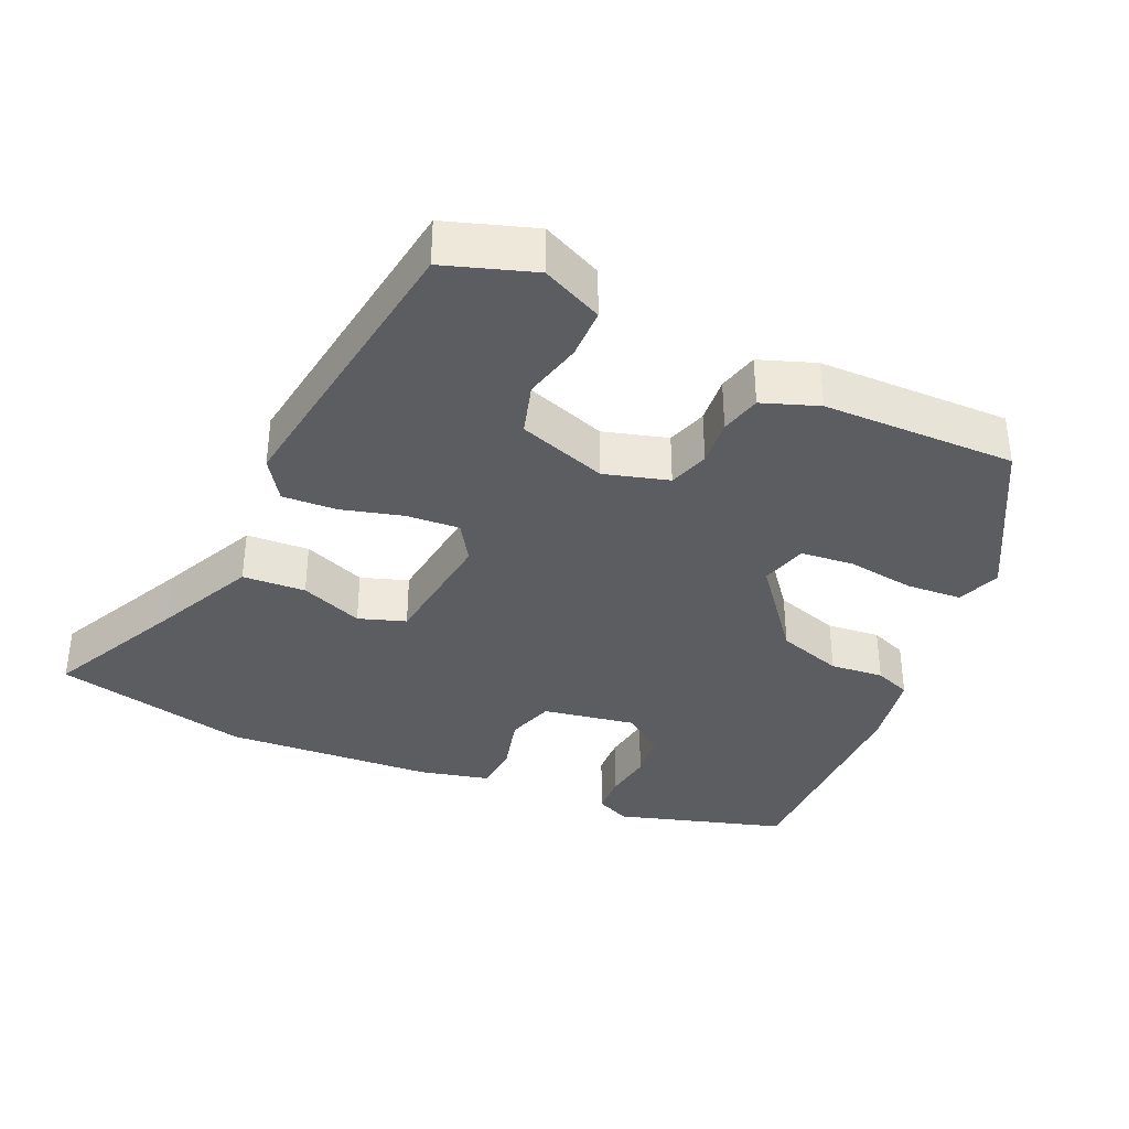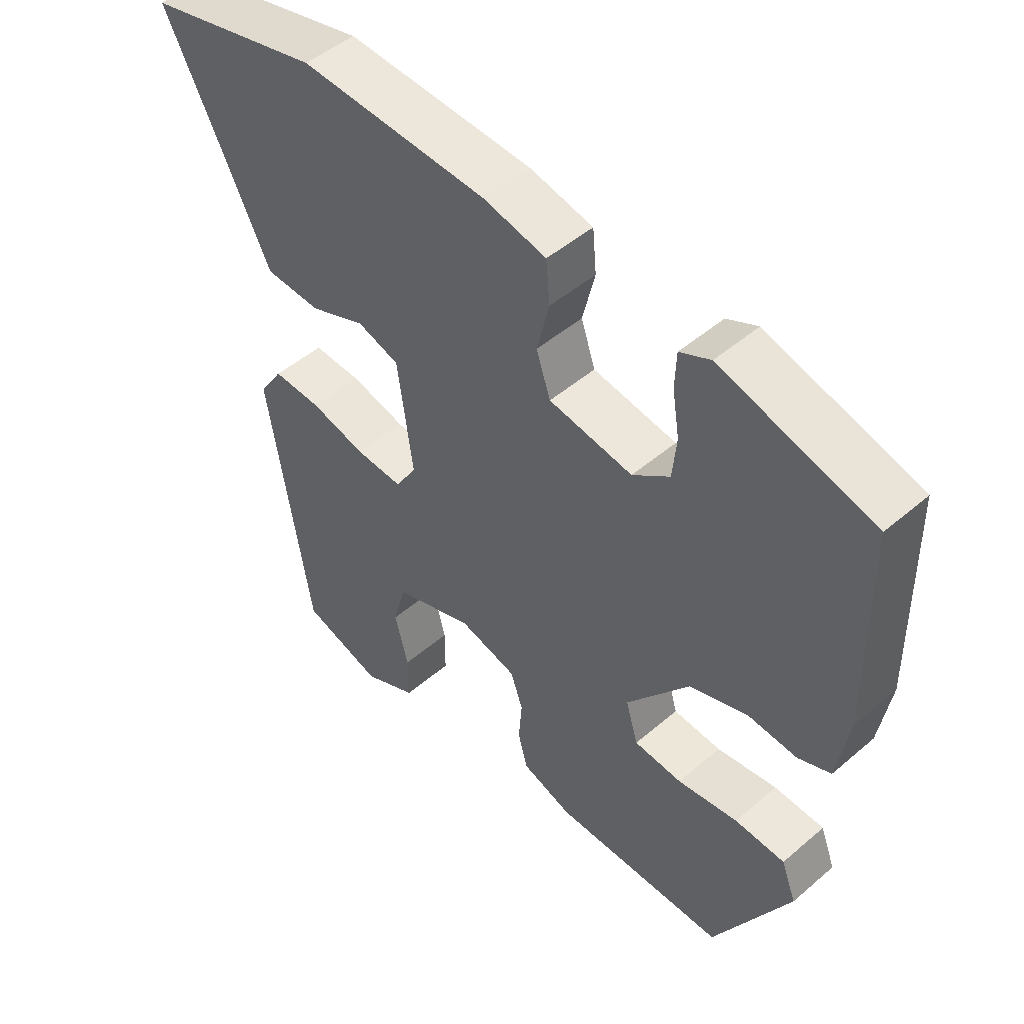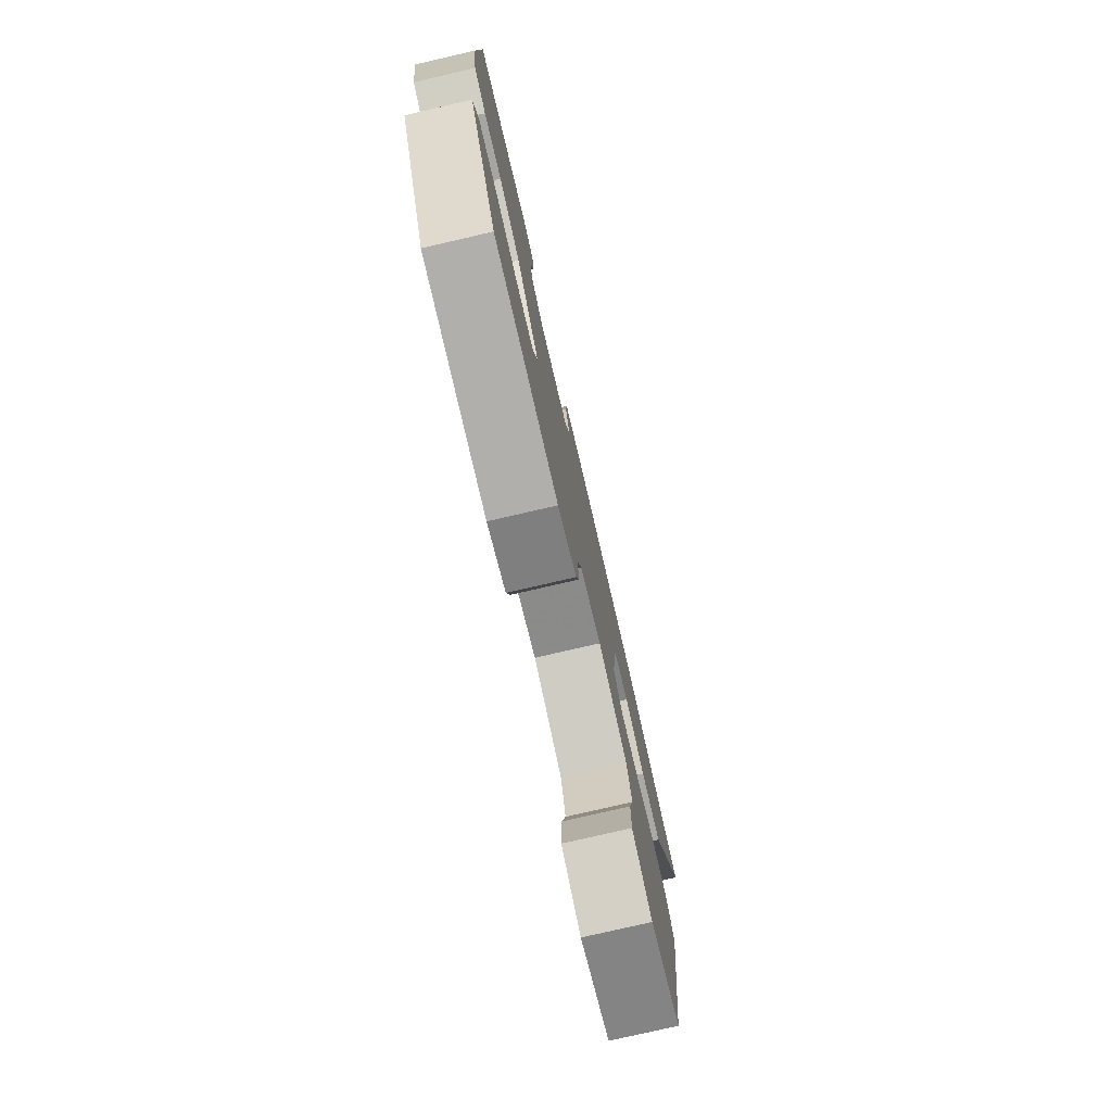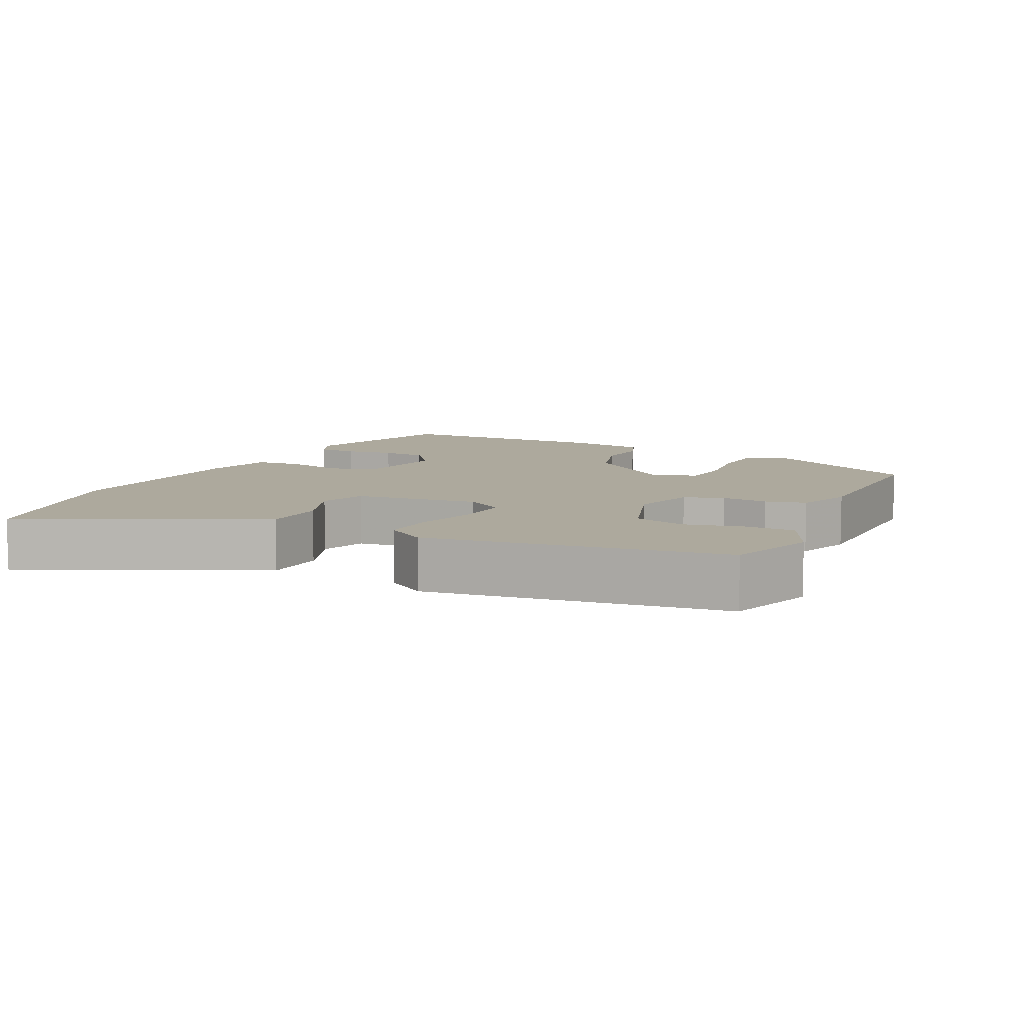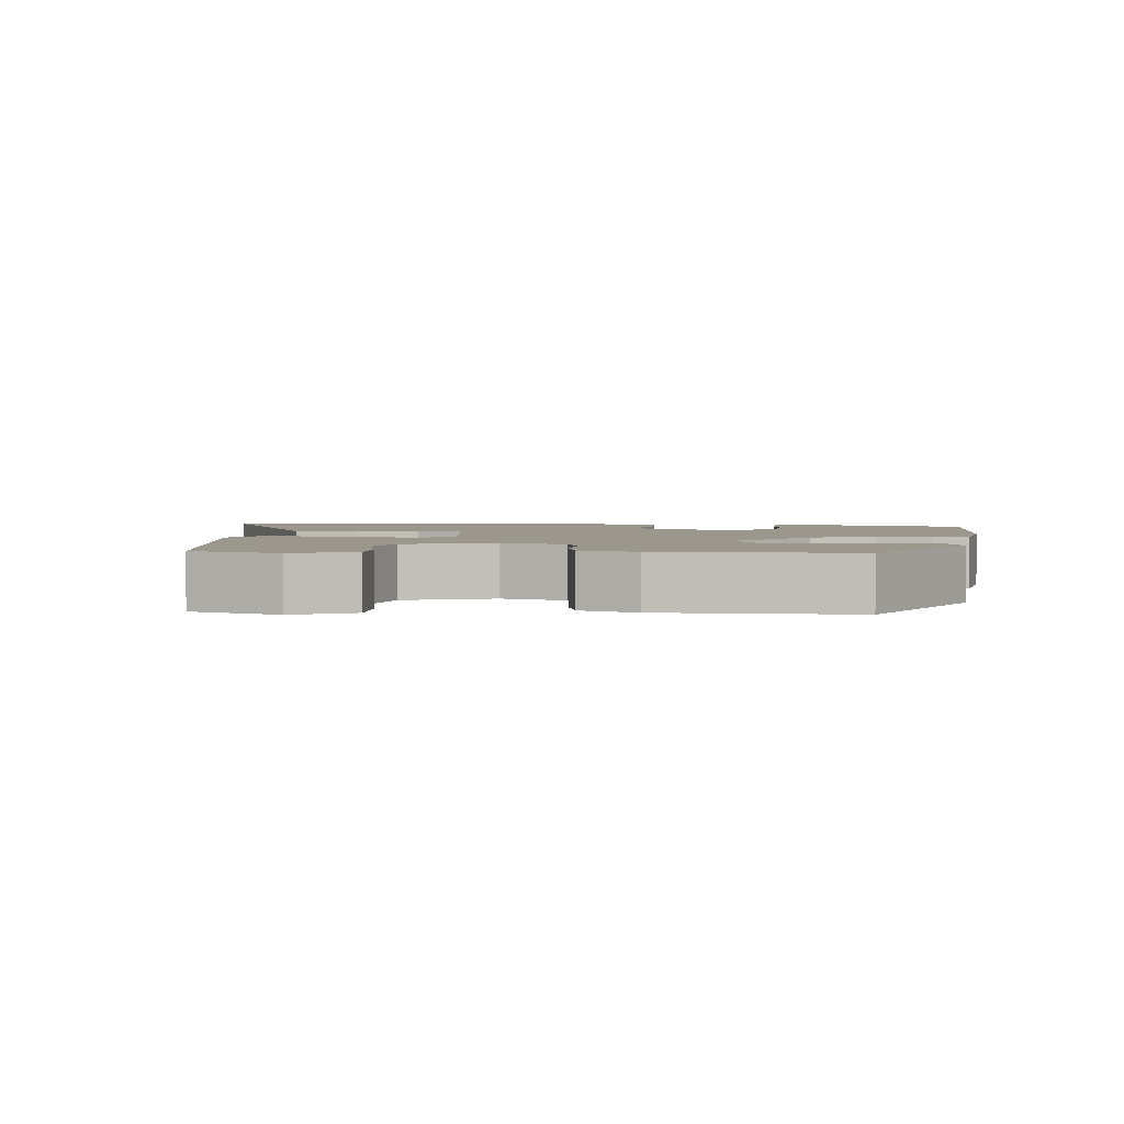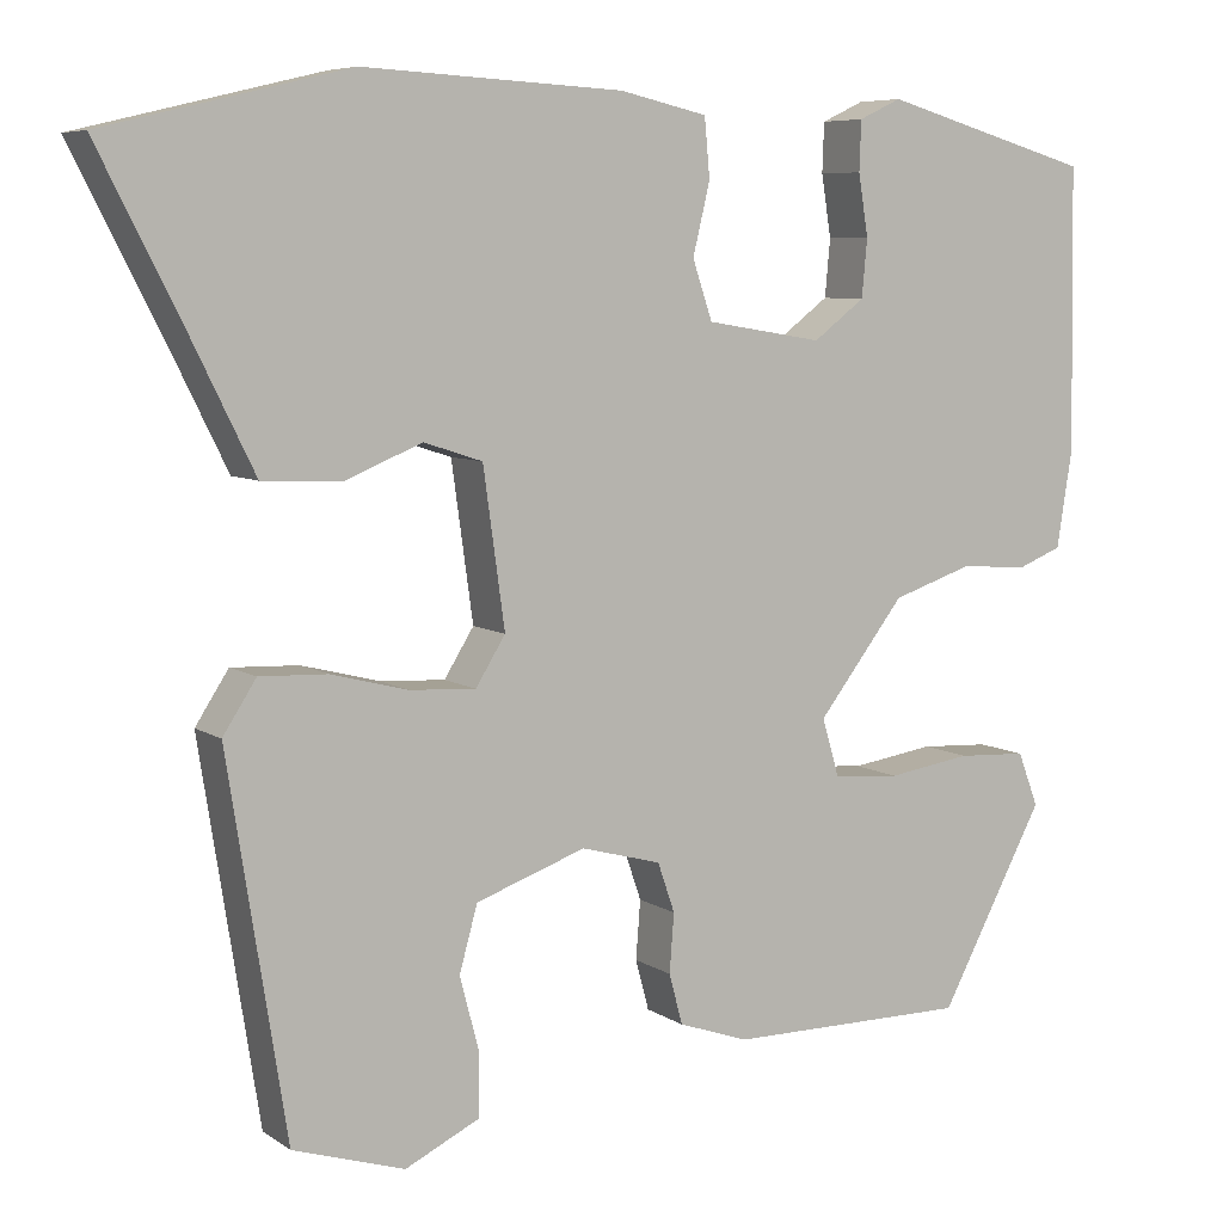
<metadata>
{"format":"obj","ext":"obj","renderer":"f3d","projection":"perspective","resolution":1024,"background":"white","views":[{"elev":-36.6,"azim":156.7,"up":"+Y"},{"elev":48.7,"azim":-133.6,"up":"+Z"},{"elev":-78.1,"azim":-77.0,"up":"+Z"},{"elev":8.8,"azim":116.9,"up":"+Y"},{"elev":2.8,"azim":-173.6,"up":"+Y"},{"elev":7.0,"azim":150.4,"up":"+Z"}]}
</metadata>
<code>
v 0.43 0.07 -0.51
v 0.306 0.07 -0.549
v 0.223 0.07 -0.509
v 0.223 0.07 -0.439
v 0.244 0.07 -0.358
v 0.224 0.07 -0.286
v 0.102 0.07 -0.243
v 0.013 0.07 -0.267
v -0.006 0.07 -0.322
v -0.001 0.07 -0.387
v -0.016 0.07 -0.443
v -0.094 0.07 -0.47
v -0.361 0.07 -0.47
v -0.477 0.07 -0.252
v -0.454 0.07 -0.192
v -0.377 0.07 -0.188
v -0.284 0.07 -0.202
v -0.21 0.07 -0.196
v -0.191 0.07 -0.132
v -0.287 0.07 -0.008
v -0.377 0.07 0.022
v -0.451 0.07 0.016
v -0.501 0.07 0.036
v -0.518 0.07 0.143
v -0.513 0.07 0.455
v -0.279 0.07 0.522
v -0.232 0.07 0.5
v -0.23 0.07 0.445
v -0.241 0.07 0.377
v -0.235 0.07 0.313
v -0.178 0.07 0.27
v -0.049 0.07 0.291
v -0.027 0.07 0.356
v -0.046 0.07 0.435
v -0.04 0.07 0.5
v 0.057 0.07 0.522
v 0.346 0.07 0.537
v 0.616 0.07 0.472
v 0.52 0.07 0.283
v 0.453 0.07 0.147
v 0.366 0.07 0.143
v 0.28 0.07 0.178
v 0.215 0.07 0.157
v 0.191 0.07 -0.016
v 0.224 0.07 -0.069
v 0.297 0.07 -0.065
v 0.383 0.07 -0.043
v 0.458 0.07 -0.04
v 0.495 0.07 -0.097
v 0.43 0 -0.51
v 0.306 0 -0.549
v 0.223 0 -0.509
v 0.223 0 -0.439
v 0.244 0 -0.358
v 0.224 0 -0.286
v 0.102 0 -0.243
v 0.013 0 -0.267
v -0.006 0 -0.322
v -0.001 0 -0.387
v -0.016 0 -0.443
v -0.094 0 -0.47
v -0.361 0 -0.47
v -0.477 0 -0.252
v -0.454 0 -0.192
v -0.377 0 -0.188
v -0.284 0 -0.202
v -0.21 0 -0.196
v -0.191 0 -0.132
v -0.287 0 -0.008
v -0.377 0 0.022
v -0.451 0 0.016
v -0.501 0 0.036
v -0.518 0 0.143
v -0.513 0 0.455
v -0.279 0 0.522
v -0.232 0 0.5
v -0.23 0 0.445
v -0.241 0 0.377
v -0.235 0 0.313
v -0.178 0 0.27
v -0.049 0 0.291
v -0.027 0 0.356
v -0.046 0 0.435
v -0.04 0 0.5
v 0.057 0 0.522
v 0.346 0 0.537
v 0.616 0 0.472
v 0.52 0 0.283
v 0.453 0 0.147
v 0.366 0 0.143
v 0.28 0 0.178
v 0.215 0 0.157
v 0.191 0 -0.016
v 0.224 0 -0.069
v 0.297 0 -0.065
v 0.383 0 -0.043
v 0.458 0 -0.04
v 0.495 0 -0.097
f 46 47 48 49
f 45 46 49 1
f 44 45 1 2
f 39 40 41 42
f 39 42 43
f 38 39 43
f 37 38 43
f 36 37 43
f 33 34 35 36
f 32 33 36 43
f 31 32 43 44
f 26 27 28 29
f 26 29 30
f 25 26 30
f 21 22 23 24
f 20 21 24 25
f 19 20 25 30
f 14 15 16 17
f 14 17 18
f 13 14 18
f 12 13 18
f 9 10 11 12
f 8 9 12 18
f 7 8 18 19
f 2 3 4 5
f 2 5 6
f 44 2 6
f 19 30 31 44
f 6 7 19 44
f 98 97 96 95
f 50 98 95 94
f 51 50 94 93
f 91 90 89 88
f 92 91 88
f 92 88 87
f 92 87 86
f 92 86 85
f 85 84 83 82
f 92 85 82 81
f 93 92 81 80
f 78 77 76 75
f 79 78 75
f 79 75 74
f 73 72 71 70
f 74 73 70 69
f 79 74 69 68
f 66 65 64 63
f 67 66 63
f 67 63 62
f 67 62 61
f 61 60 59 58
f 67 61 58 57
f 68 67 57 56
f 54 53 52 51
f 55 54 51
f 55 51 93
f 93 80 79 68
f 93 68 56 55
f 1 50 51 2
f 2 51 52 3
f 3 52 53 4
f 4 53 54 5
f 5 54 55 6
f 6 55 56 7
f 7 56 57 8
f 8 57 58 9
f 9 58 59 10
f 10 59 60 11
f 11 60 61 12
f 12 61 62 13
f 13 62 63 14
f 14 63 64 15
f 15 64 65 16
f 16 65 66 17
f 17 66 67 18
f 18 67 68 19
f 19 68 69 20
f 20 69 70 21
f 21 70 71 22
f 22 71 72 23
f 23 72 73 24
f 24 73 74 25
f 25 74 75 26
f 26 75 76 27
f 27 76 77 28
f 28 77 78 29
f 29 78 79 30
f 30 79 80 31
f 31 80 81 32
f 32 81 82 33
f 33 82 83 34
f 34 83 84 35
f 35 84 85 36
f 36 85 86 37
f 37 86 87 38
f 38 87 88 39
f 39 88 89 40
f 40 89 90 41
f 41 90 91 42
f 42 91 92 43
f 43 92 93 44
f 44 93 94 45
f 45 94 95 46
f 46 95 96 47
f 47 96 97 48
f 48 97 98 49
f 49 98 50 1

</code>
